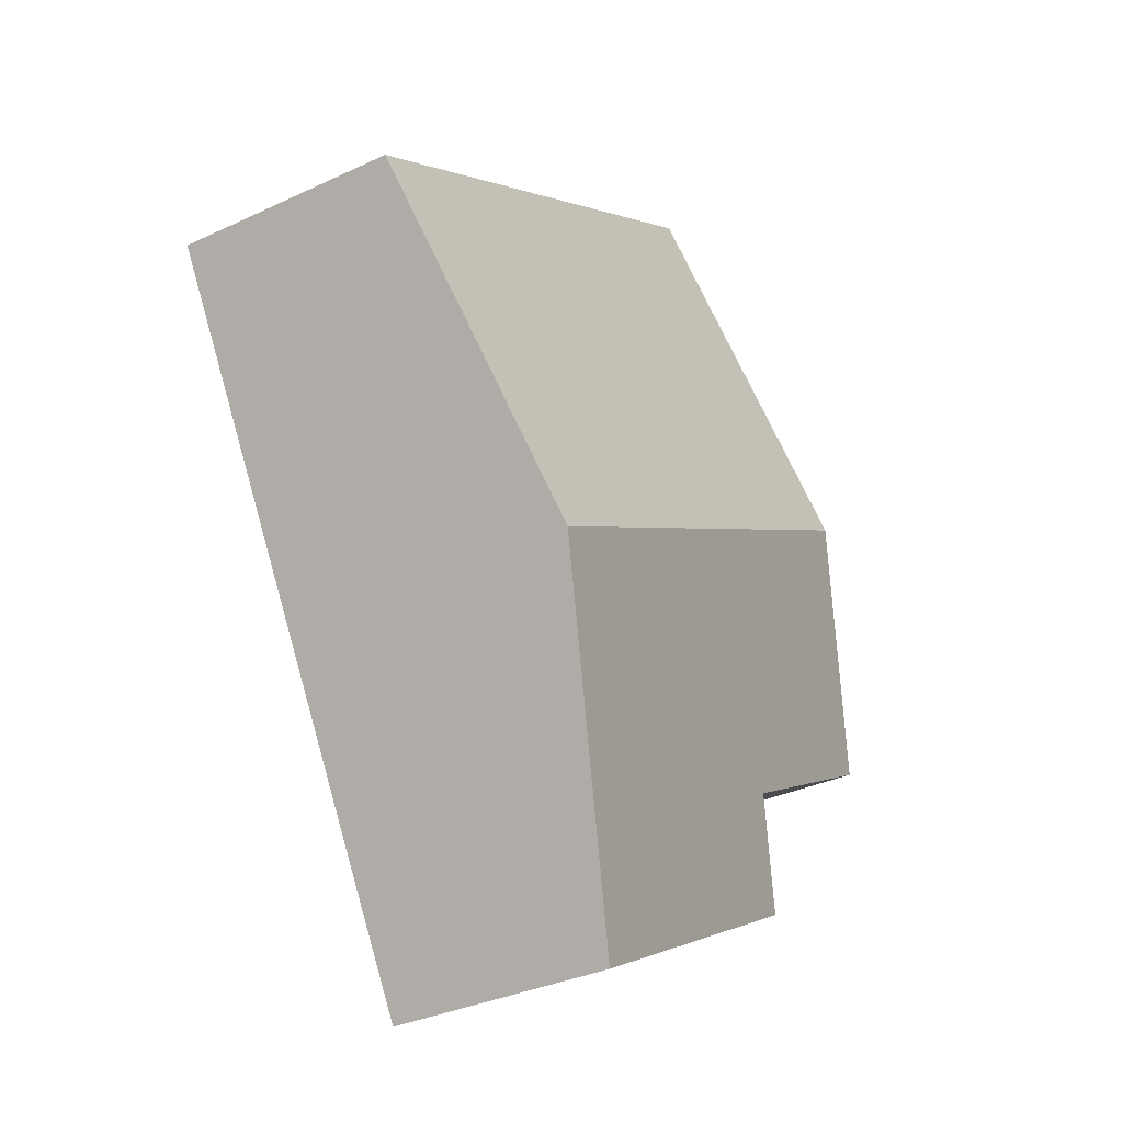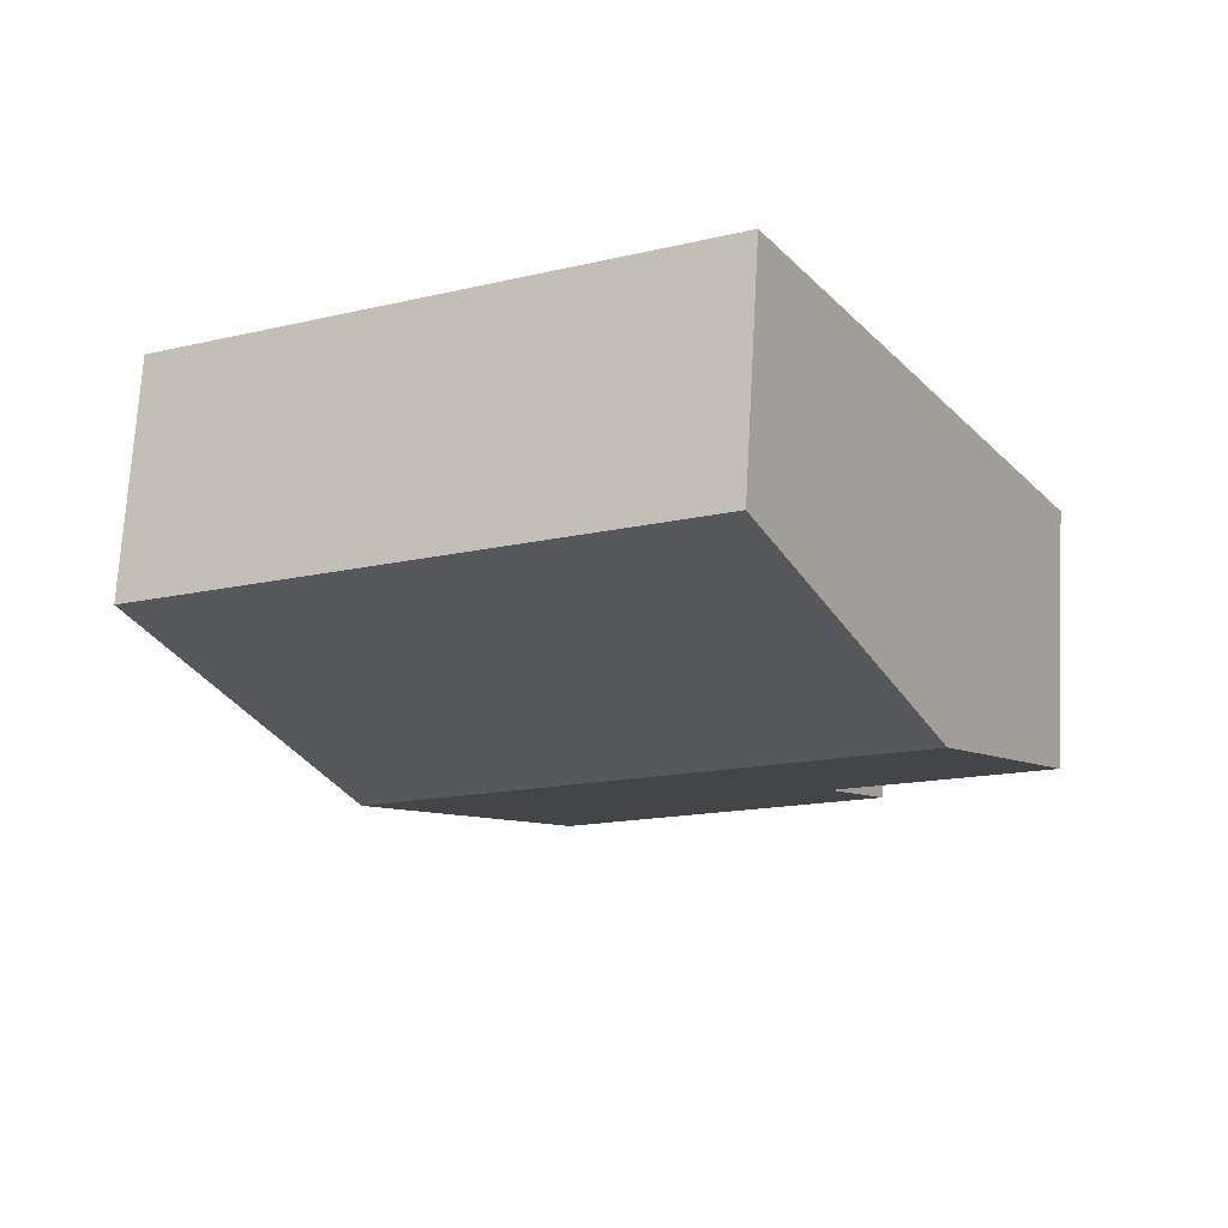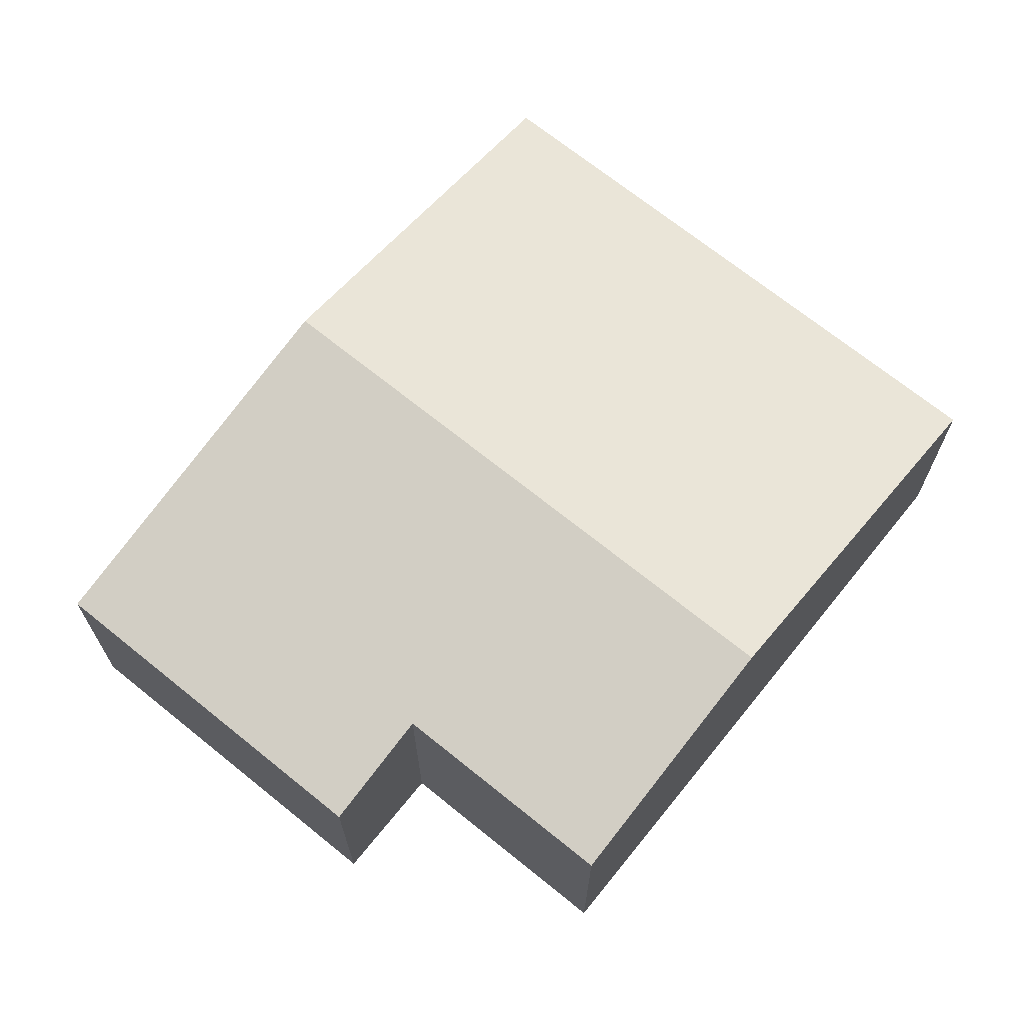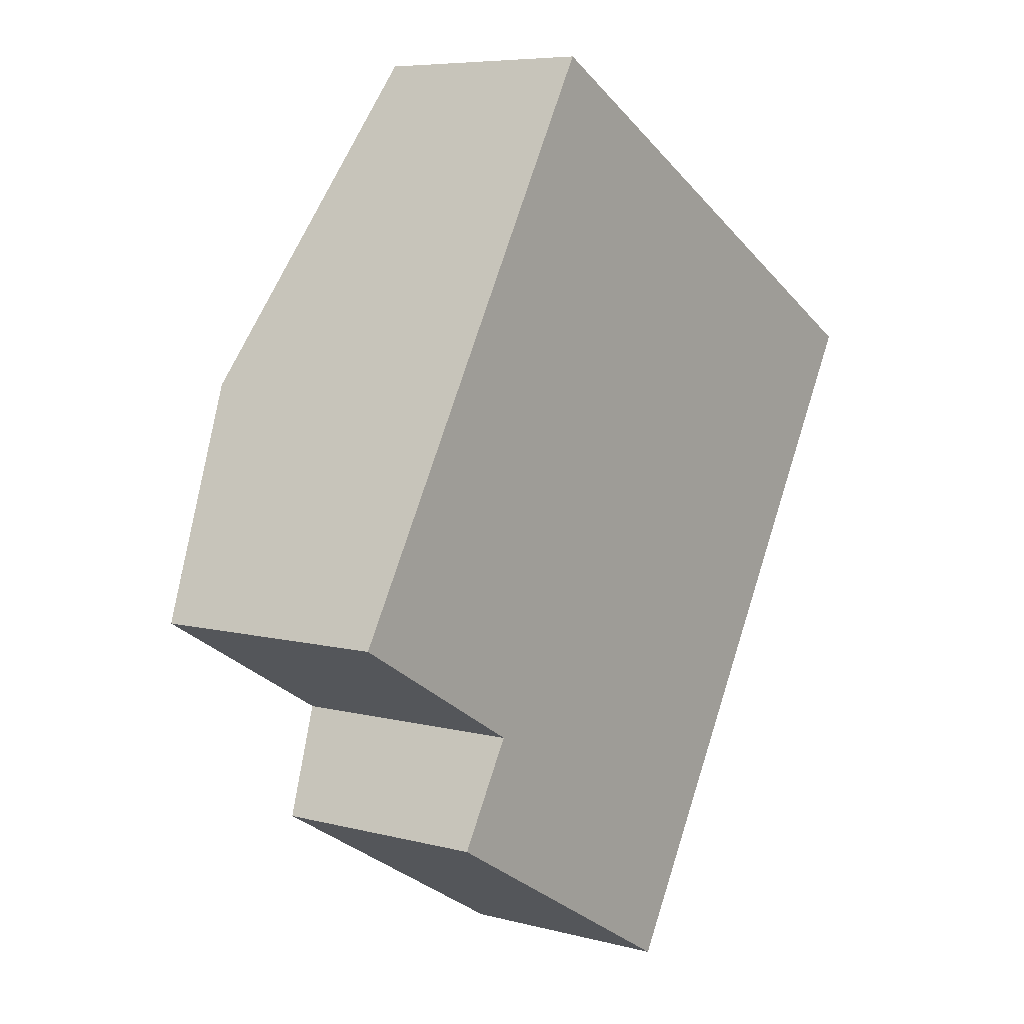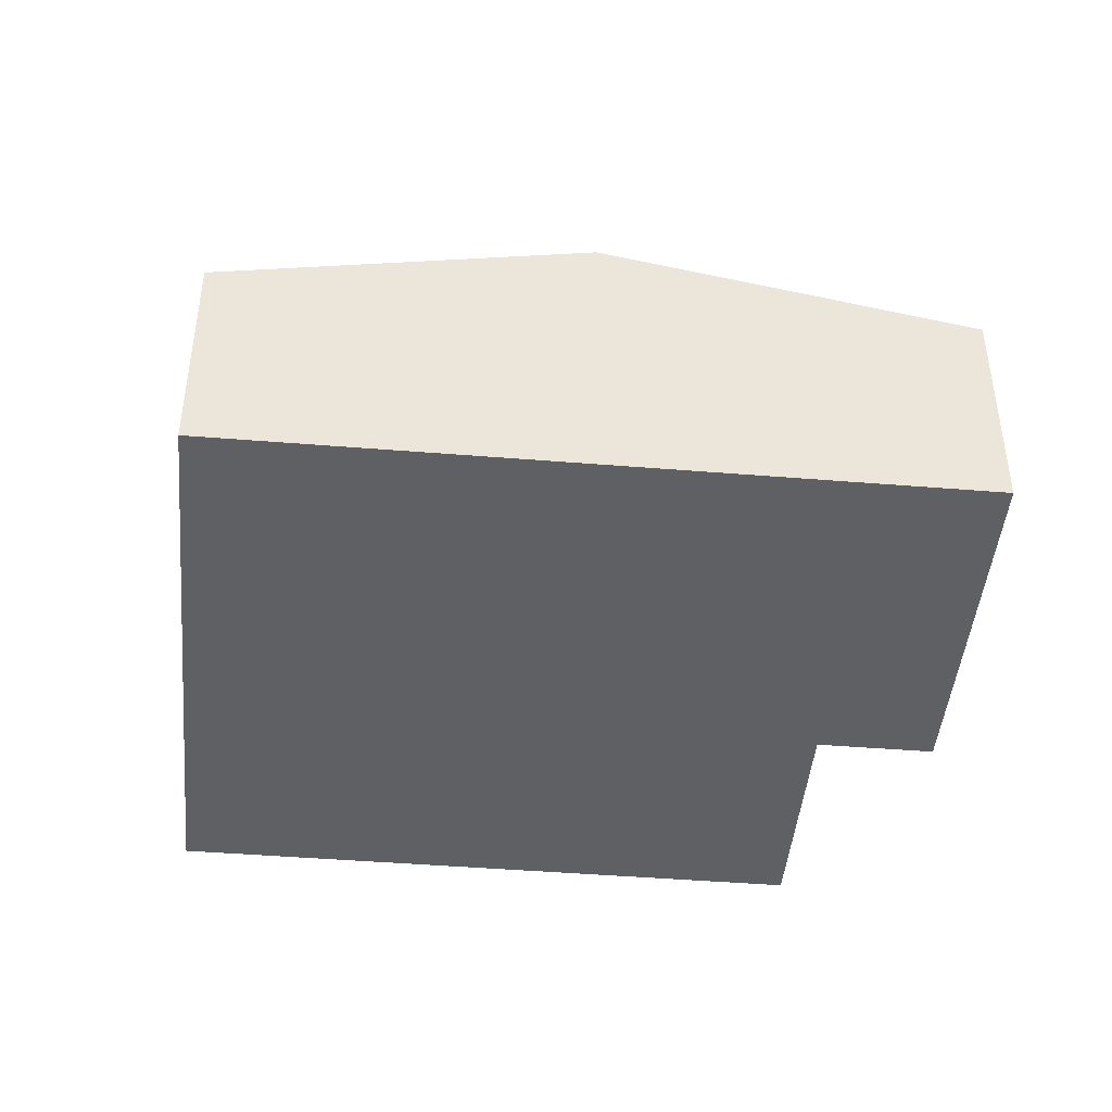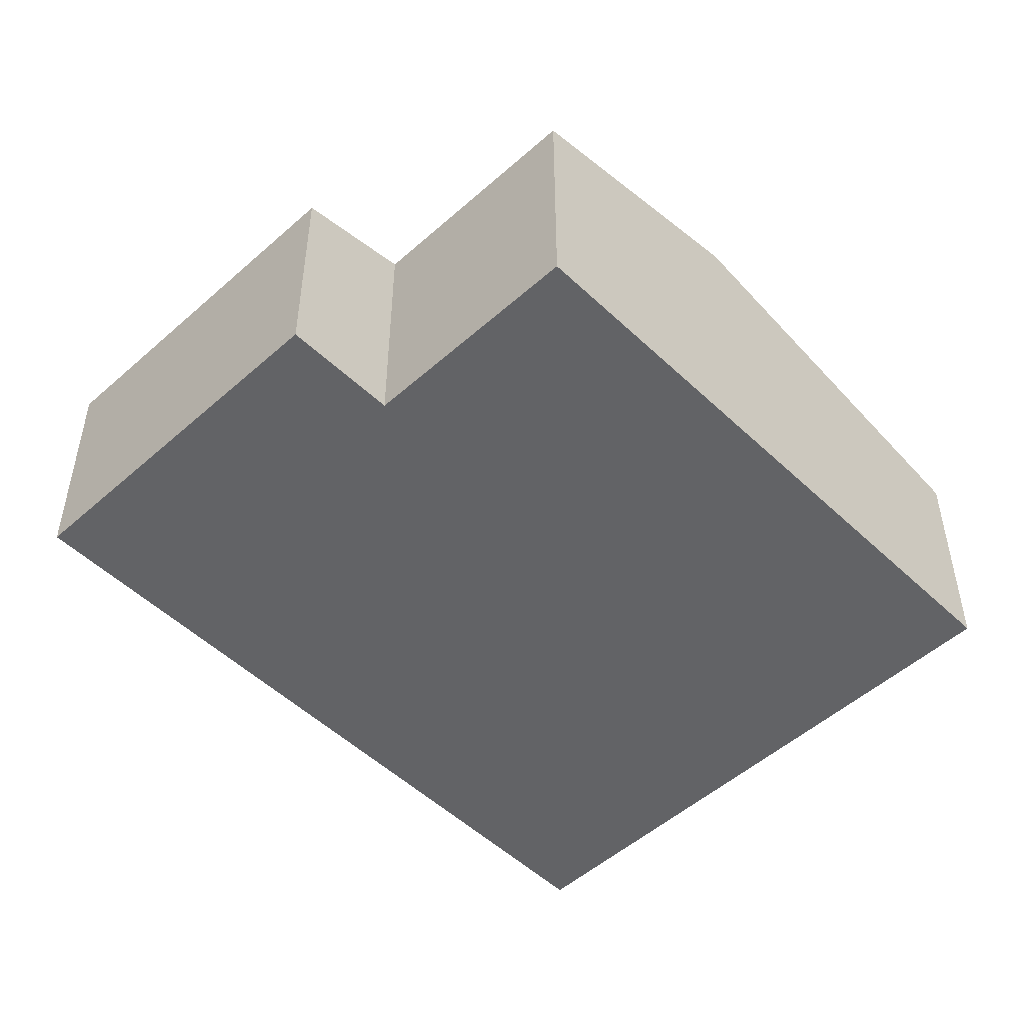
<metadata>
{"format":"obj","ext":"obj","renderer":"f3d","projection":"perspective","resolution":1024,"background":"white","views":[{"elev":-33.8,"azim":122.6,"up":"+Z"},{"elev":71.0,"azim":-176.8,"up":"+Z"},{"elev":69.4,"azim":-111.3,"up":"+Y"},{"elev":6.9,"azim":-52.6,"up":"+Z"},{"elev":-44.9,"azim":114.3,"up":"+Y"},{"elev":-50.9,"azim":-106.2,"up":"+Y"}]}
</metadata>
<code>
v  1.22 2.917 2.139
v  1.928 2.419 -1.099
v  0 2.419 1.481e-16
v  6.15 2.917 -0.673
v  4.373 2.192 -3.789
v  1.371 2.192 -2.077
v  7.927 2.192 2.444
v  2.997 2.192 5.256
v  4.373 2.32e-16 -3.789
v  1.371 1.272e-16 -2.077
v  1.928 6.729e-17 -1.099
v  0 0 0
v  1.22 -1.31e-16 2.139
v  2.997 -3.218e-16 5.256
v  7.927 -1.497e-16 2.444
v  6.15 4.121e-17 -0.673
g defaultobject
f 1 2 3
f 2 1 4
f 2 4 5
f 5 6 2
f 7 1 8
f 1 7 4
f 9 6 5
f 6 9 10
f 11 3 2
f 3 11 12
f 6 11 2
f 11 6 10
f 12 1 3
f 1 12 8
f 8 12 13
f 8 13 14
f 14 7 8
f 7 14 15
f 4 9 5
f 9 4 16
f 16 4 7
f 16 7 15
f 13 15 14
f 15 13 16
f 16 13 12
f 16 12 11
f 16 11 9
f 9 11 10

</code>
